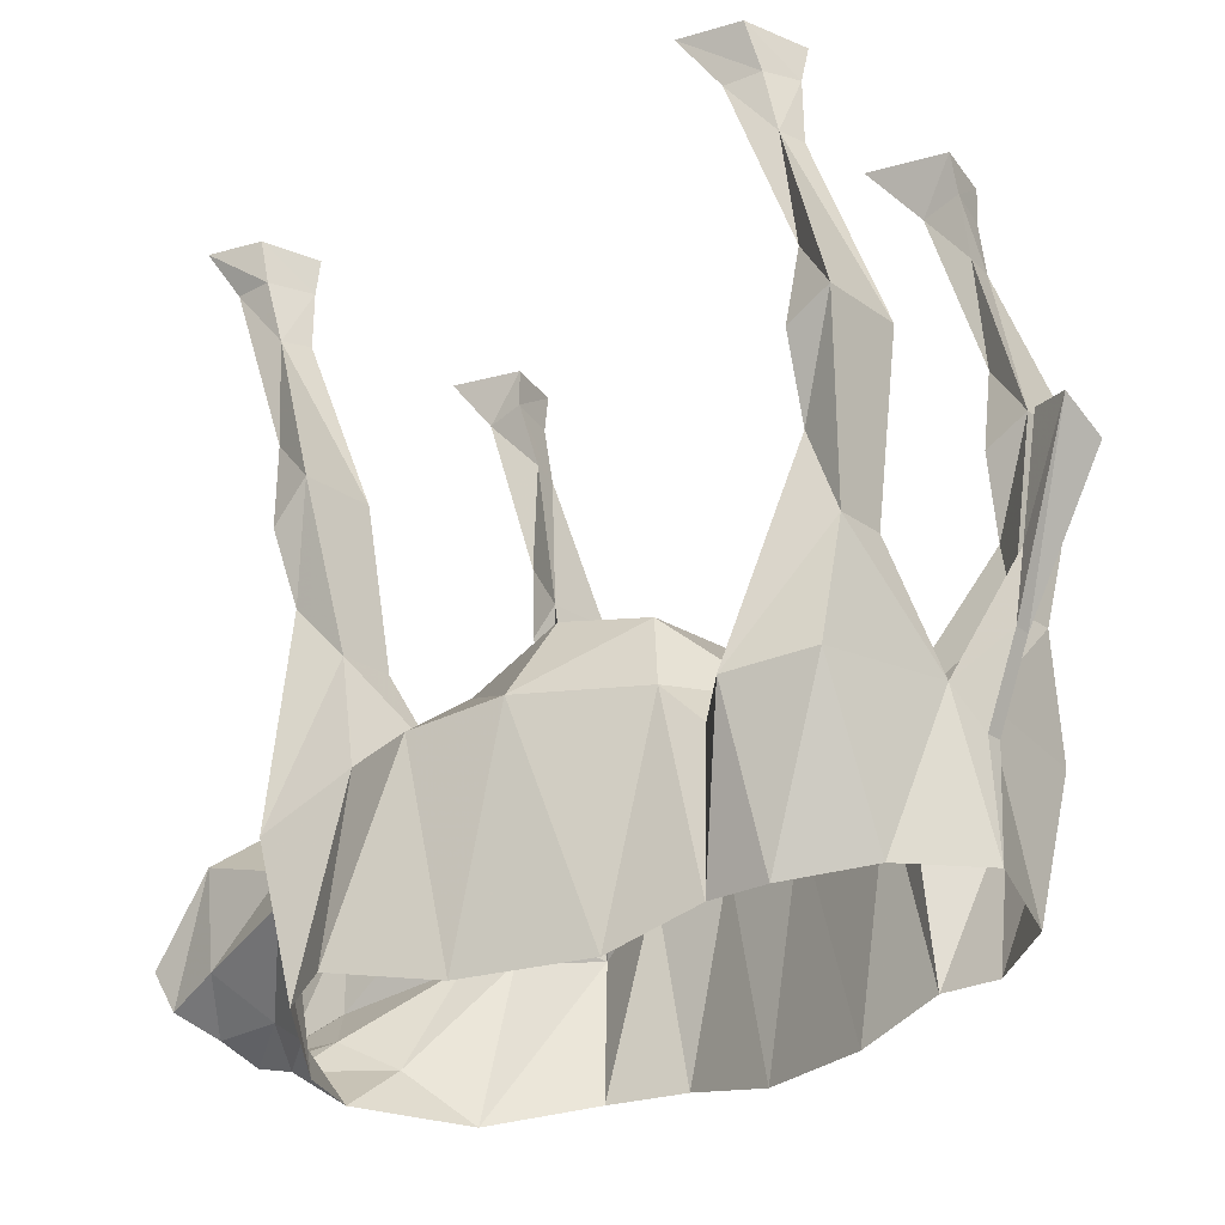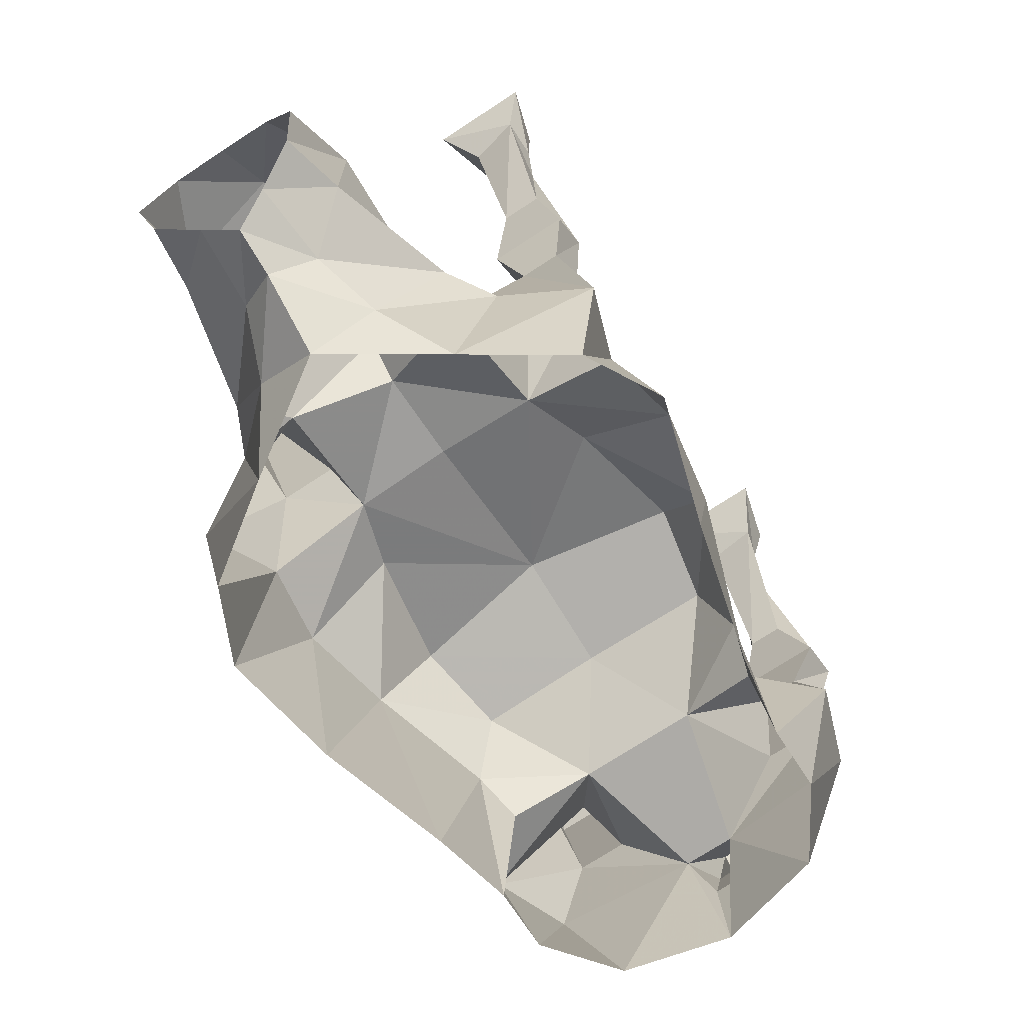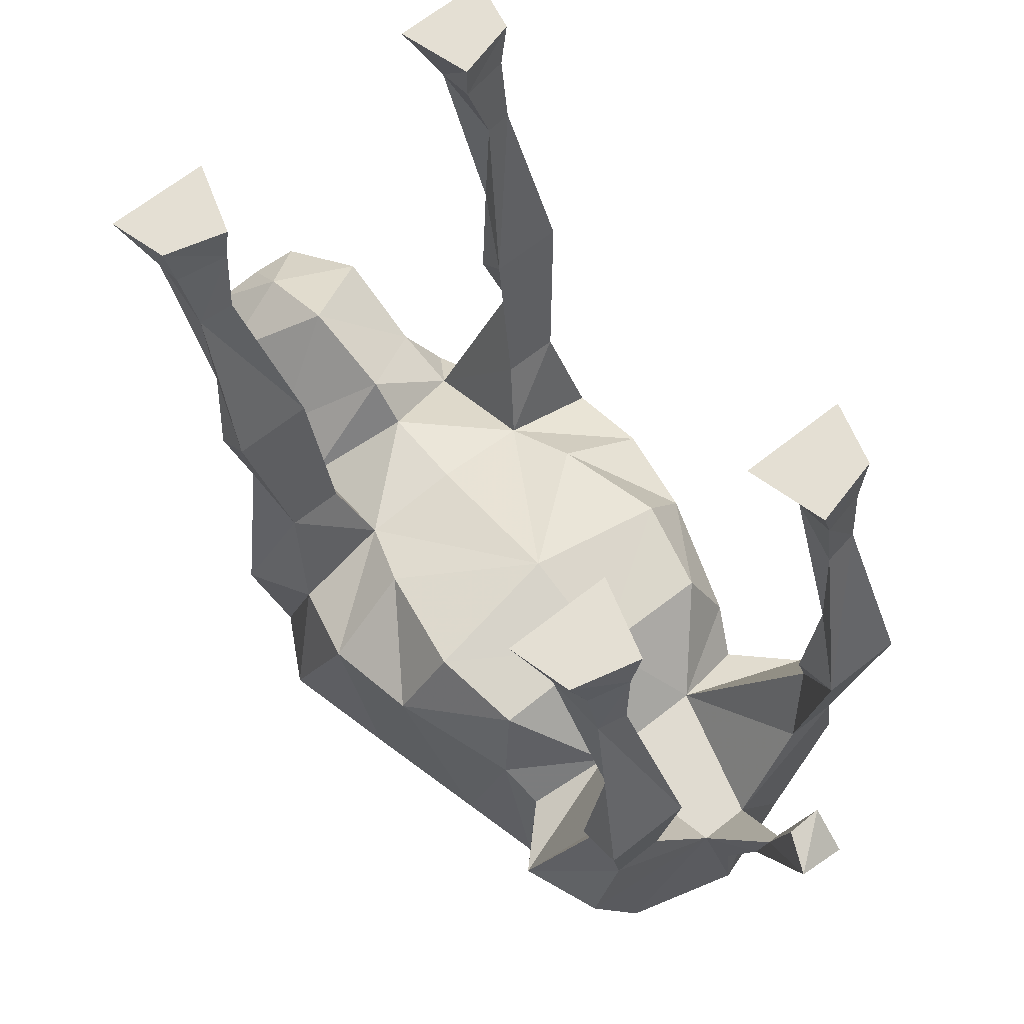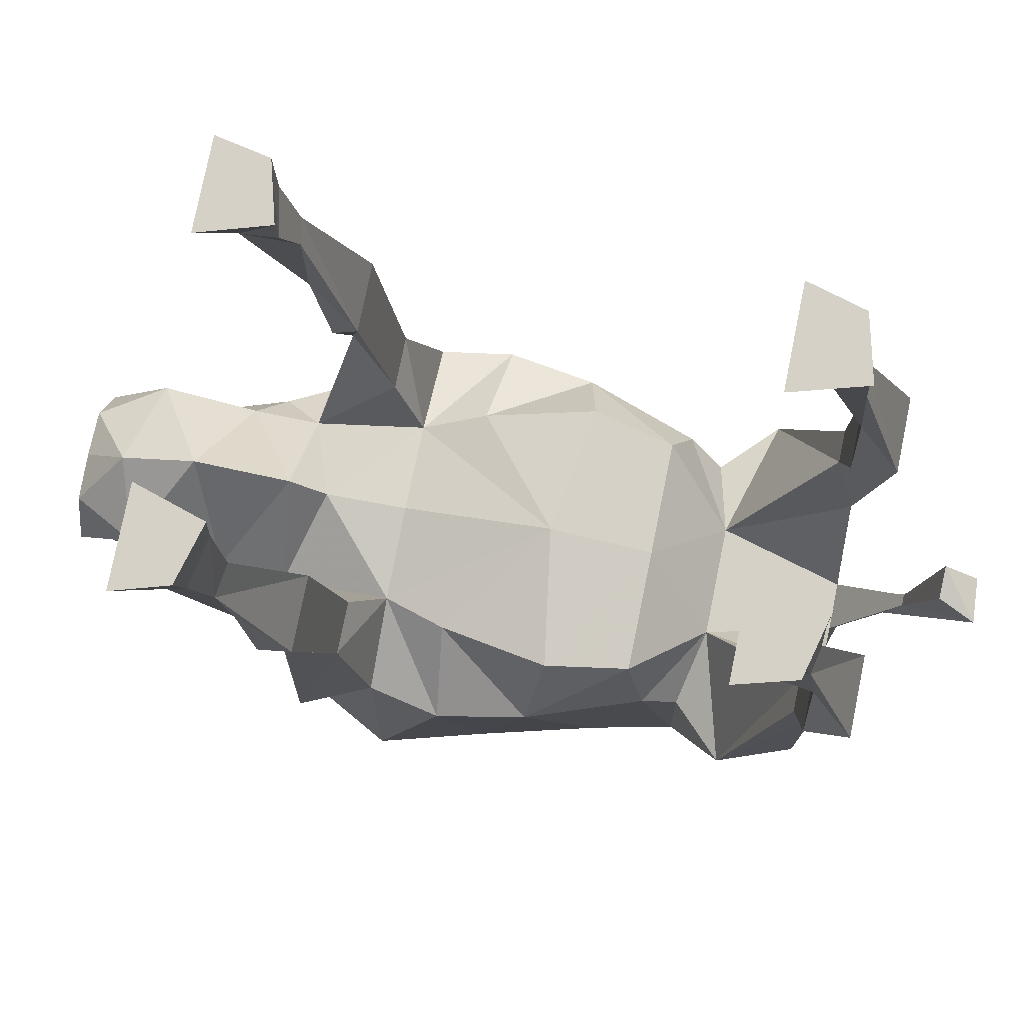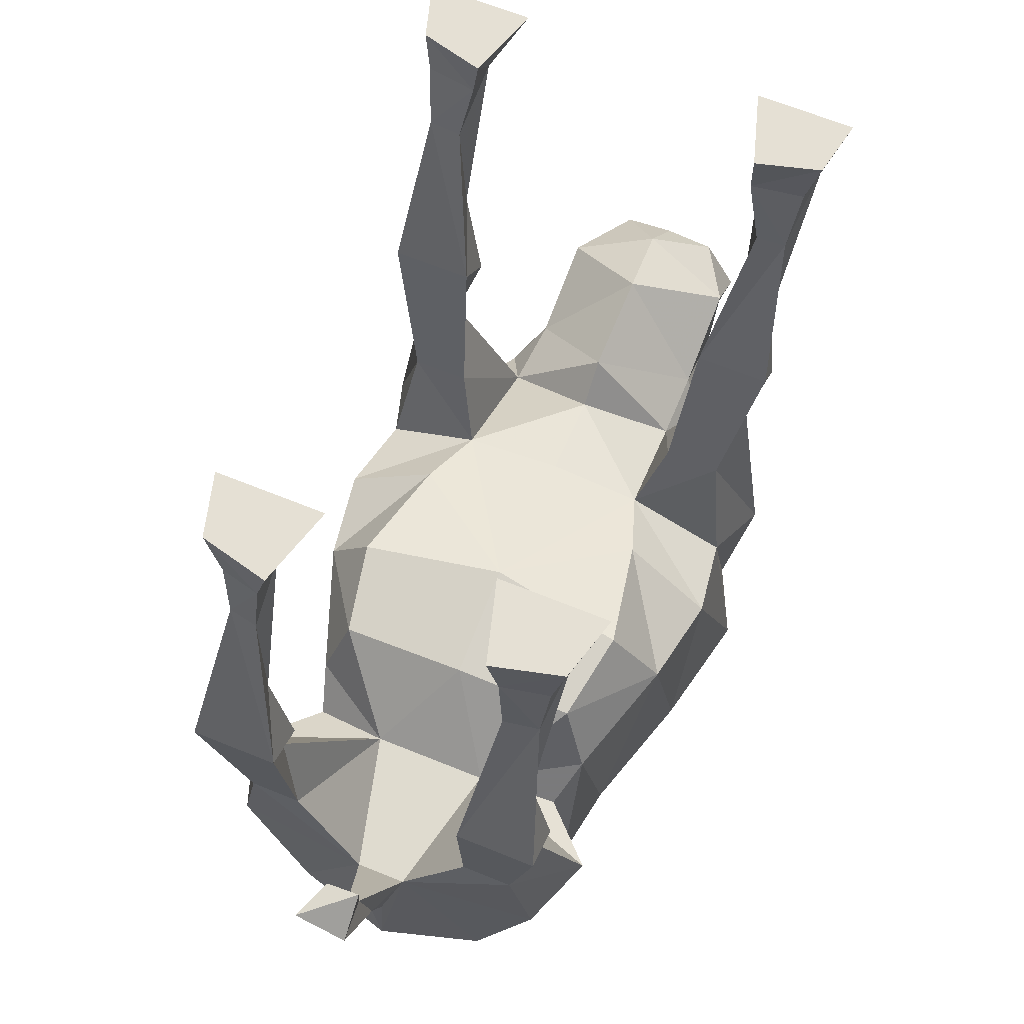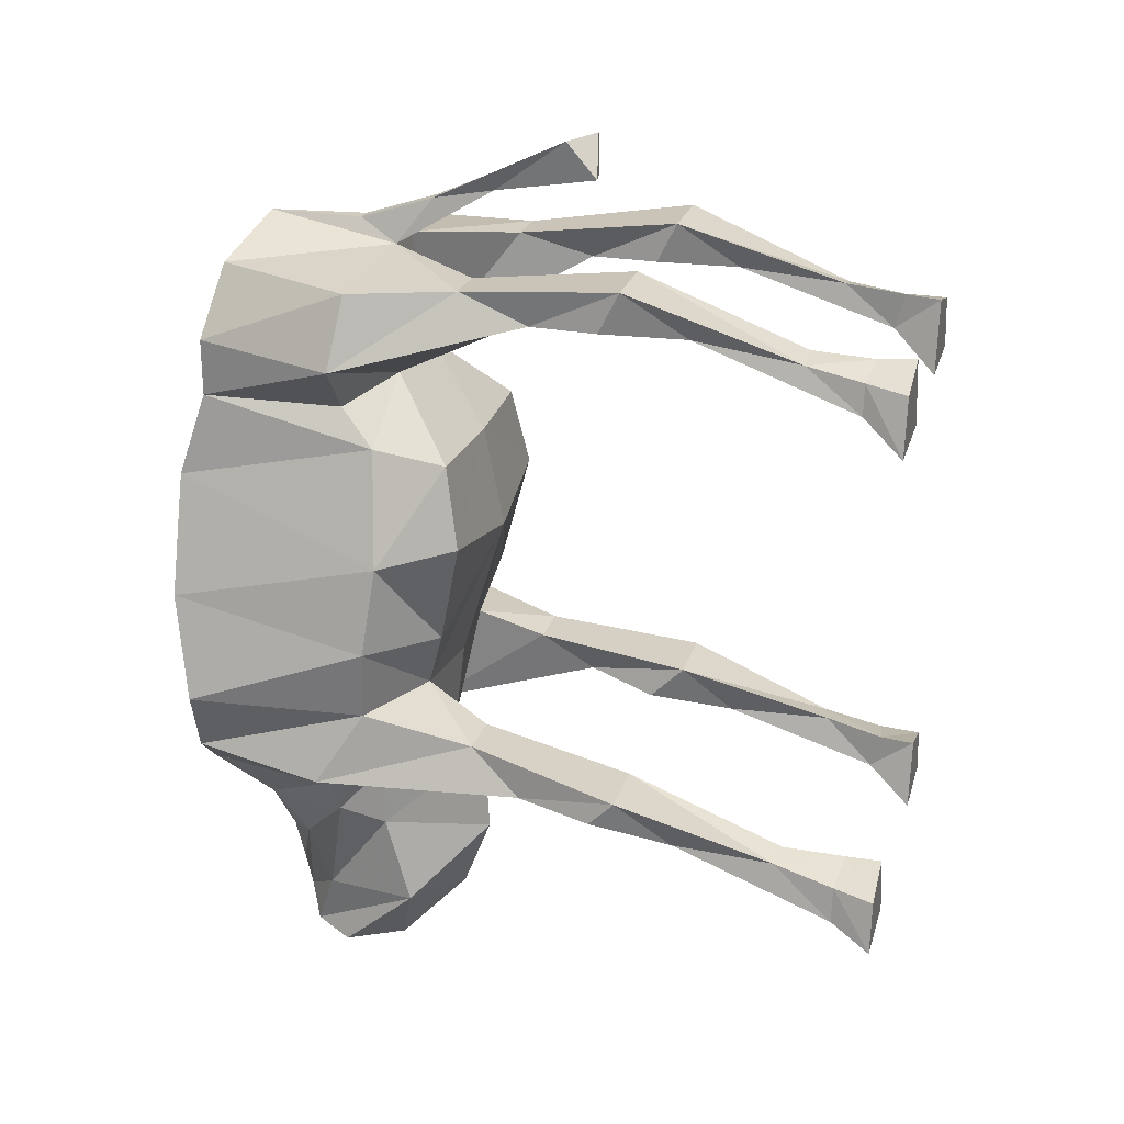
<metadata>
{"format":"obj","ext":"obj","renderer":"f3d","projection":"perspective","resolution":1024,"background":"white","views":[{"elev":-24.9,"azim":-49.0,"up":"+Y"},{"elev":-72.9,"azim":-146.8,"up":"+Y"},{"elev":66.7,"azim":-38.4,"up":"+Y"},{"elev":79.2,"azim":-78.5,"up":"+Y"},{"elev":65.3,"azim":22.3,"up":"+Y"},{"elev":23.6,"azim":105.0,"up":"+Z"}]}
</metadata>
<code>
v 0.1797 -0.3984 -0.09375
v 0.2109 -0.5547 -0.1172
v 0.1641 -0.6328 -0.04688
v 0.2422 -0.6328 -0.04688
v 0.2812 -0.3984 -0.09375
v 0.2578 -0.1562 -0.1719
v 0.2188 -0.1484 -0.1641
v 0.2109 -0.3125 -0.1641
v 0.1797 -0.4375 -0.1328
v 0.2812 -0.4375 -0.1328
v 0.2578 -0.5547 -0.1172
v 0.3047 -0.8672 -0.1094
v 0.125 -0.8203 -0.1719
v 0.1328 -0.7344 0
v 0.2734 -0.7969 0
v 0.2578 -0.3125 -0.1641
v 0.2734 -0.0625 -0.25
v 0.2656 -0.0625 -0.1953
v 0.1953 -0.05469 -0.1797
v 0.1953 -0.07031 -0.2344
v 0.1953 -0.8828 -0.1719
v 0.1406 -1.109 -0.1797
v 0.08594 -1.031 -0.2656
v 0.1641 -0.8828 -0.2344
v 0.125 -0.8203 -0.2734
v 0 -0.6875 -0.1797
v 0 -0.7344 -0.125
v 0 -0.7188 0
v 0 -0.6484 0.2266
v 0.1641 -0.7031 0.09375
v 0.2891 -0.7891 0.1094
v 0.3203 -1.062 0.01562
v 0.2734 -1.07 -0.08594
v -0.1719 -0.6328 -0.04688
v -0.2109 -0.5547 -0.1172
v -0.1797 -0.3906 -0.08594
v -0.25 -0.6328 -0.04688
v -0.1406 -0.7344 0
v -0.1328 -0.8203 -0.1719
v -0.3125 -0.8672 -0.1094
v -0.2656 -0.5547 -0.1172
v -0.2891 -0.4453 -0.1406
v -0.1797 -0.4453 -0.1406
v -0.2109 -0.3125 -0.1641
v -0.2188 -0.1484 -0.1641
v -0.2656 -0.1562 -0.1719
v -0.2891 -0.3906 -0.08594
v -0.2734 -0.7969 0
v -0.2969 -0.7891 0.1094
v -0.1719 -0.7031 0.09375
v -0.125 -0.8203 -0.2734
v -0.1641 -0.8828 -0.2344
v -0.2031 -0.8828 -0.1719
v -0.1484 -1.109 -0.1797
v -0.2734 -1.07 -0.08594
v -0.3281 -1.062 0.01562
v -0.2812 -1.094 0.1719
v -0.2734 -0.7734 0.2422
v -0.2031 -0.6641 0.2578
v 0 -0.6797 0.3828
v 0.1953 -0.6641 0.2578
v 0.2656 -0.7734 0.2422
v 0.2812 -1.094 0.1719
v -0.2656 -0.3125 -0.1641
v -0.1328 -0.6562 0.6641
v -0.1641 -0.5469 0.625
v -0.1328 -0.4062 0.6953
v -0.2031 -0.6562 0.6641
v -0.03906 -0.8047 0.6797
v -0.08594 -0.7891 0.4922
v -0.2734 -0.8359 0.5469
v -0.2109 -0.5469 0.625
v -0.25 -0.4375 0.6328
v -0.1328 -0.4375 0.6328
v -0.1641 -0.3125 0.625
v -0.1719 -0.1484 0.6094
v -0.2109 -0.1484 0.6016
v -0.25 -0.4062 0.6953
v -0.2344 -0.8203 0.6562
v -0.1484 -1.039 0.6641
v 0 -1.016 0.7109
v -0.01562 -0.8672 0.7109
v -0.007812 -0.75 0.75
v -0.007812 -0.6562 0.7656
v 0.03125 -0.8047 0.6797
v 0.07812 -0.7891 0.4922
v -0.1797 -0.6875 0.3828
v -0.2109 -0.7891 0.4141
v -0.1953 -0.8438 0.4688
v -0.2109 -1.055 0.4766
v -0.2109 -1.055 0.5625
v -0.2109 -0.3125 0.625
v 0.1328 -0.4062 0.6953
v 0.1641 -0.5469 0.625
v 0.125 -0.6562 0.6641
v 0.1953 -0.6562 0.6641
v 0.2422 -0.4062 0.6953
v 0.2109 -0.1484 0.6016
v 0.1641 -0.1484 0.6094
v 0.1641 -0.3125 0.625
v 0.1328 -0.4375 0.6328
v 0.2422 -0.4375 0.6328
v 0.2109 -0.5469 0.625
v 0.2656 -0.8359 0.5469
v 0.2266 -0.8203 0.6562
v 0.2109 -0.3125 0.625
v 0.2266 -0.0625 0.5391
v 0.2188 -0.0625 0.5859
v 0.1562 -0.05469 0.6016
v 0.1562 -0.07031 0.5469
v 0.1406 -1.039 0.6641
v 0.2109 -1.055 0.5625
v 0.2109 -1.055 0.4766
v 0.1875 -0.8438 0.4688
v 0.2109 -0.7891 0.4141
v 0.1719 -0.6875 0.3828
v 0.2266 -1.094 0.3516
v 0.007812 -0.8672 0.7109
v 0.01562 -0.75 0.75
v -0.03906 -0.5078 0.8516
v -0.01562 -0.5 0.7969
v 0.03125 -0.4922 0.7969
v 0.007812 -0.6562 0.7656
v 0.2578 0 0.4922
v 0.1406 0 0.6016
v 0.2344 0 0.5781
v 0.1094 0 0.4922
v -0.2344 -0.07031 0.5391
v -0.1641 -0.07031 0.5469
v -0.2188 -0.0625 0.5859
v -0.2656 0 0.4922
v -0.1172 0 0.4922
v -0.1484 0 0.6016
v -0.1641 -0.05469 0.6016
v -0.2422 0 0.5781
v 0.2969 0 -0.2812
v 0.1953 0 -0.1797
v 0.2812 0 -0.2031
v 0.1641 0 -0.2812
v -0.2734 -0.0625 -0.25
v -0.2031 -0.07031 -0.2344
v -0.2734 -0.0625 -0.1953
v -0.3047 0 -0.2812
v -0.1641 0 -0.2812
v -0.1953 0 -0.1797
v -0.2031 -0.05469 -0.1797
v -0.2812 0 -0.2031
v 0.03125 -0.5391 0.8516
v -0.2344 -1.094 0.3516
v 0.05469 -0.9844 -0.3516
v 0 -1.031 -0.375
v 0 -1.016 -0.4375
v 0.04688 -0.9844 -0.4609
v 0.1172 -0.9219 -0.4062
v 0 -1.094 -0.2734
v -0.08594 -1.031 -0.2656
v -0.05469 -0.9844 -0.3516
v -0.04688 -0.9844 -0.4609
v -0.1172 -0.9219 -0.4062
v -0.1016 -0.9531 -0.4922
v -0.125 -0.7812 -0.4141
v -0.1172 -0.8984 -0.5156
v -0.07031 -0.8125 -0.5156
v -0.007812 -0.7266 -0.4453
v 0 -0.8047 -0.5156
v 0.07031 -0.8125 -0.5156
v 0.125 -0.7812 -0.4141
v 0.1172 -0.8984 -0.5156
v 0.1016 -0.9531 -0.4922
v 0 -0.6797 -0.3281
f 1 2 3
f 1 3 4
f 1 4 5
f 1 5 6
f 1 6 7
f 1 7 8
f 1 8 9
f 1 9 2
f 2 9 10
f 2 10 11
f 2 11 12
f 2 12 13
f 2 13 3
f 3 13 14
f 3 14 4
f 4 14 15
f 4 15 12
f 4 12 11
f 4 11 5
f 5 11 10
f 5 10 16
f 5 16 6
f 6 16 17
f 6 17 18
f 6 18 19
f 6 19 7
f 7 19 20
f 7 20 8
f 8 20 17
f 8 17 16
f 8 16 10
f 8 10 9
f 21 13 12
f 21 12 22
f 21 22 23
f 21 23 24
f 21 24 13
f 13 24 25
f 13 25 26
f 13 26 27
f 13 27 14
f 14 27 28
f 14 28 29
f 14 29 30
f 14 30 31
f 14 31 15
f 15 31 32
f 15 32 33
f 15 33 12
f 12 33 22
f 34 35 36
f 34 36 37
f 34 37 38
f 34 38 39
f 34 39 35
f 35 39 40
f 35 40 41
f 35 41 42
f 35 42 43
f 35 43 36
f 36 43 44
f 36 44 45
f 36 45 46
f 36 46 47
f 36 47 37
f 37 47 41
f 37 41 40
f 37 40 48
f 37 48 38
f 38 48 49
f 38 49 50
f 38 50 29
f 38 29 28
f 38 28 27
f 38 27 39
f 39 27 26
f 39 26 51
f 39 51 52
f 39 52 53
f 39 53 40
f 40 53 54
f 40 54 55
f 40 55 48
f 48 55 56
f 48 56 49
f 49 56 57
f 49 57 58
f 49 58 50
f 50 58 59
f 50 59 29
f 29 59 60
f 29 60 61
f 29 61 30
f 30 61 62
f 30 62 31
f 31 62 63
f 31 63 32
f 47 42 41
f 42 47 64
f 42 64 44
f 42 44 43
f 65 66 67
f 65 67 68
f 65 68 69
f 65 69 70
f 65 70 66
f 66 70 71
f 66 71 72
f 66 72 73
f 66 73 74
f 66 74 67
f 67 74 75
f 67 75 76
f 67 76 77
f 67 77 78
f 67 78 68
f 68 78 72
f 68 72 71
f 68 71 79
f 68 79 69
f 69 79 80
f 69 80 81
f 69 85 86
f 69 86 70
f 70 86 60
f 70 60 87
f 70 87 88
f 70 88 89
f 70 89 71
f 71 89 90
f 71 90 91
f 71 91 79
f 79 91 80
f 78 73 72
f 73 78 92
f 73 92 75
f 73 75 74
f 93 94 95
f 93 95 96
f 93 96 97
f 93 97 98
f 93 98 99
f 93 99 100
f 93 100 101
f 93 101 94
f 94 101 102
f 94 102 103
f 94 103 104
f 94 104 86
f 94 86 95
f 95 86 85
f 95 85 96
f 96 85 105
f 96 105 104
f 96 104 103
f 96 103 97
f 97 103 102
f 97 102 106
f 97 106 98
f 98 106 107
f 98 107 108
f 98 108 109
f 98 109 99
f 99 109 110
f 99 110 100
f 100 110 107
f 100 107 106
f 100 106 102
f 100 102 101
f 85 111 105
f 105 111 112
f 105 112 104
f 104 112 113
f 104 113 114
f 104 114 86
f 86 114 115
f 86 115 116
f 86 116 60
f 60 116 61
f 61 116 62
f 62 116 115
f 62 115 117
f 62 117 63
f 85 81 111
f 128 129 75
f 128 75 92
f 128 92 77
f 128 77 130
f 129 134 76
f 129 76 75
f 134 130 77
f 134 77 76
f 77 92 78
f 140 141 44
f 140 44 64
f 140 64 46
f 140 46 142
f 141 146 45
f 141 45 44
f 146 142 46
f 146 46 45
f 46 64 47
f 117 115 113
f 113 115 114
f 90 88 149
f 149 88 58
f 149 58 57
f 88 87 58
f 58 87 59
f 59 87 60
f 88 90 89
f 150 151 152
f 150 152 153
f 150 153 154
f 150 154 24
f 150 24 23
f 150 23 151
f 151 23 155
f 151 155 156
f 151 156 157
f 151 157 152
f 152 157 158
f 158 157 159
f 158 159 160
f 160 159 161
f 160 161 162
f 162 161 163
f 163 161 164
f 163 164 165
f 165 164 166
f 166 164 167
f 166 167 168
f 168 167 169
f 169 167 154
f 169 154 153
f 22 155 23
f 25 24 154
f 25 154 167
f 25 167 170
f 25 170 26
f 26 170 51
f 51 170 161
f 51 161 159
f 51 159 52
f 52 159 157
f 52 157 156
f 52 156 53
f 53 156 54
f 54 156 155
f 170 167 164
f 170 164 161
f 69 81 82
f 69 82 83
f 69 83 84
f 69 84 85
f 81 85 118
f 81 118 82
f 82 118 119
f 82 119 83
f 83 119 120
f 83 120 84
f 84 120 121
f 84 121 122
f 84 122 123
f 84 123 85
f 85 123 119
f 85 119 118
f 124 125 126
f 124 126 108
f 124 108 107
f 124 107 127
f 124 127 125
f 125 127 110
f 125 110 109
f 125 109 126
f 126 109 108
f 110 127 107
f 128 130 131
f 128 131 132
f 128 132 129
f 129 132 133
f 129 133 134
f 135 133 131
f 135 131 130
f 135 130 134
f 135 134 133
f 131 133 132
f 136 137 138
f 136 138 18
f 136 18 17
f 136 17 139
f 136 139 137
f 137 139 20
f 137 20 19
f 137 19 138
f 138 19 18
f 20 139 17
f 140 142 143
f 140 143 144
f 140 144 141
f 141 144 145
f 141 145 146
f 143 145 144
f 145 143 147
f 145 147 146
f 146 147 142
f 142 147 143
f 119 148 120
f 120 148 122
f 120 122 121
f 123 122 148
f 123 148 119

</code>
